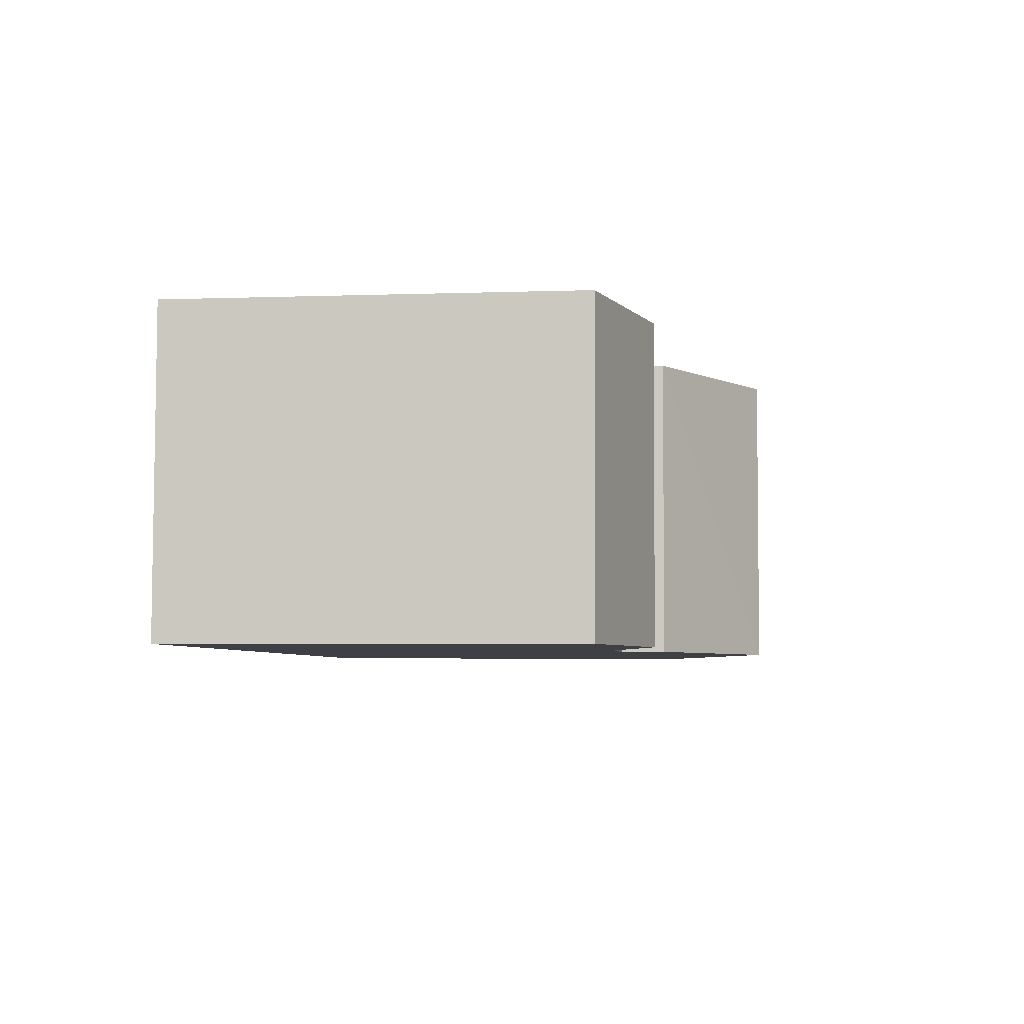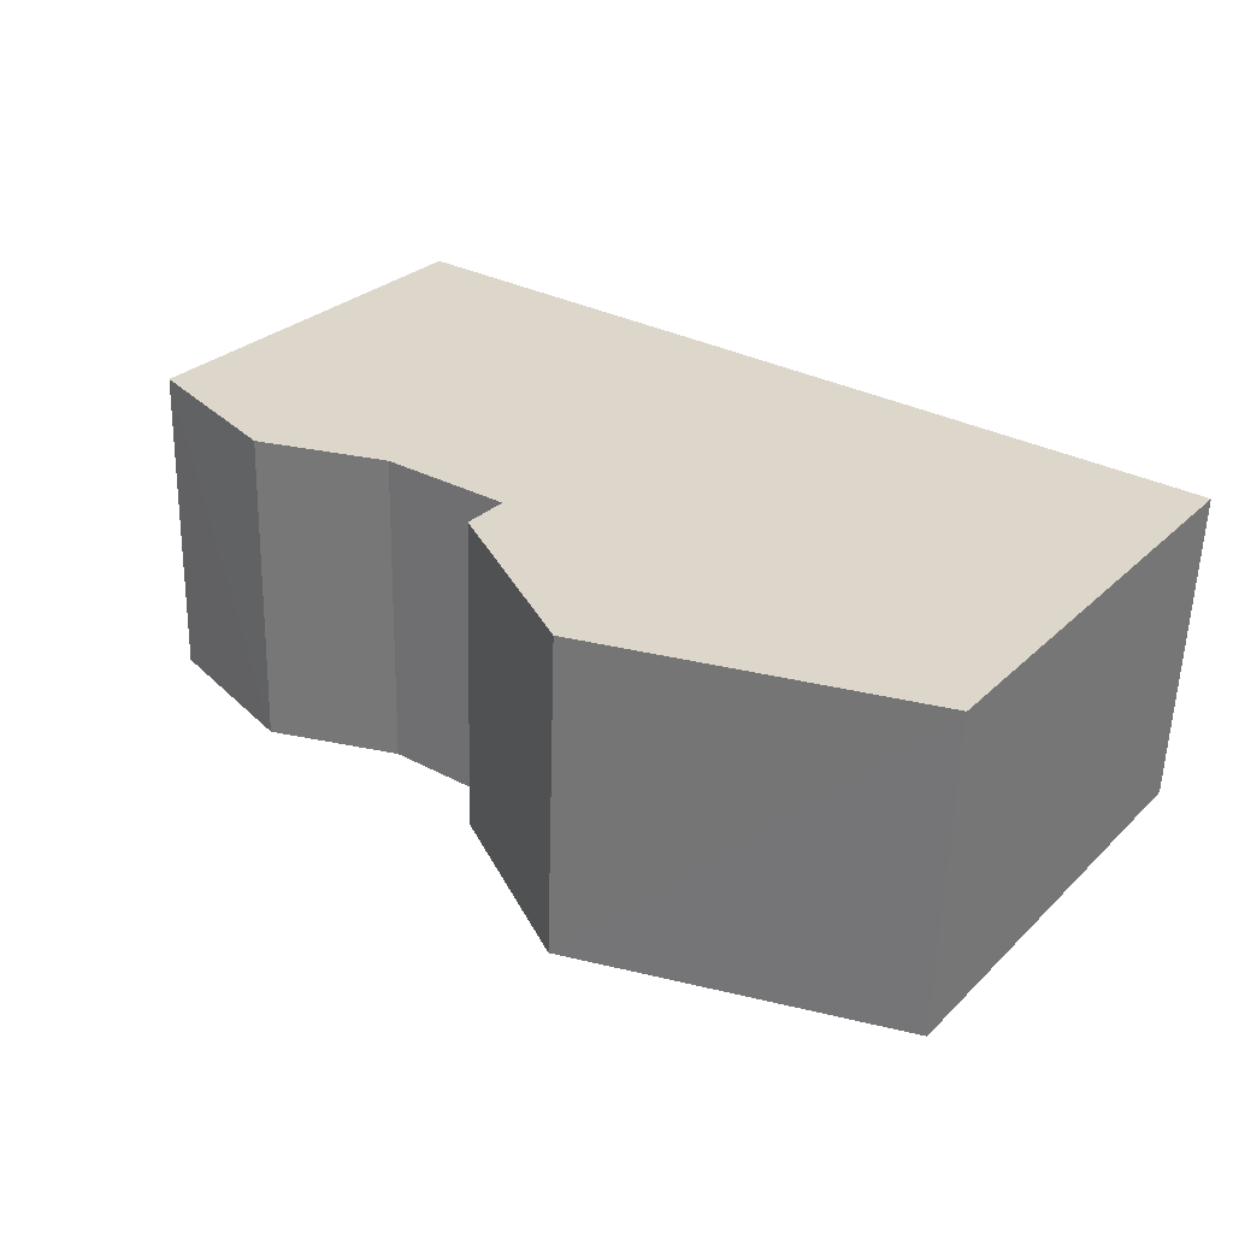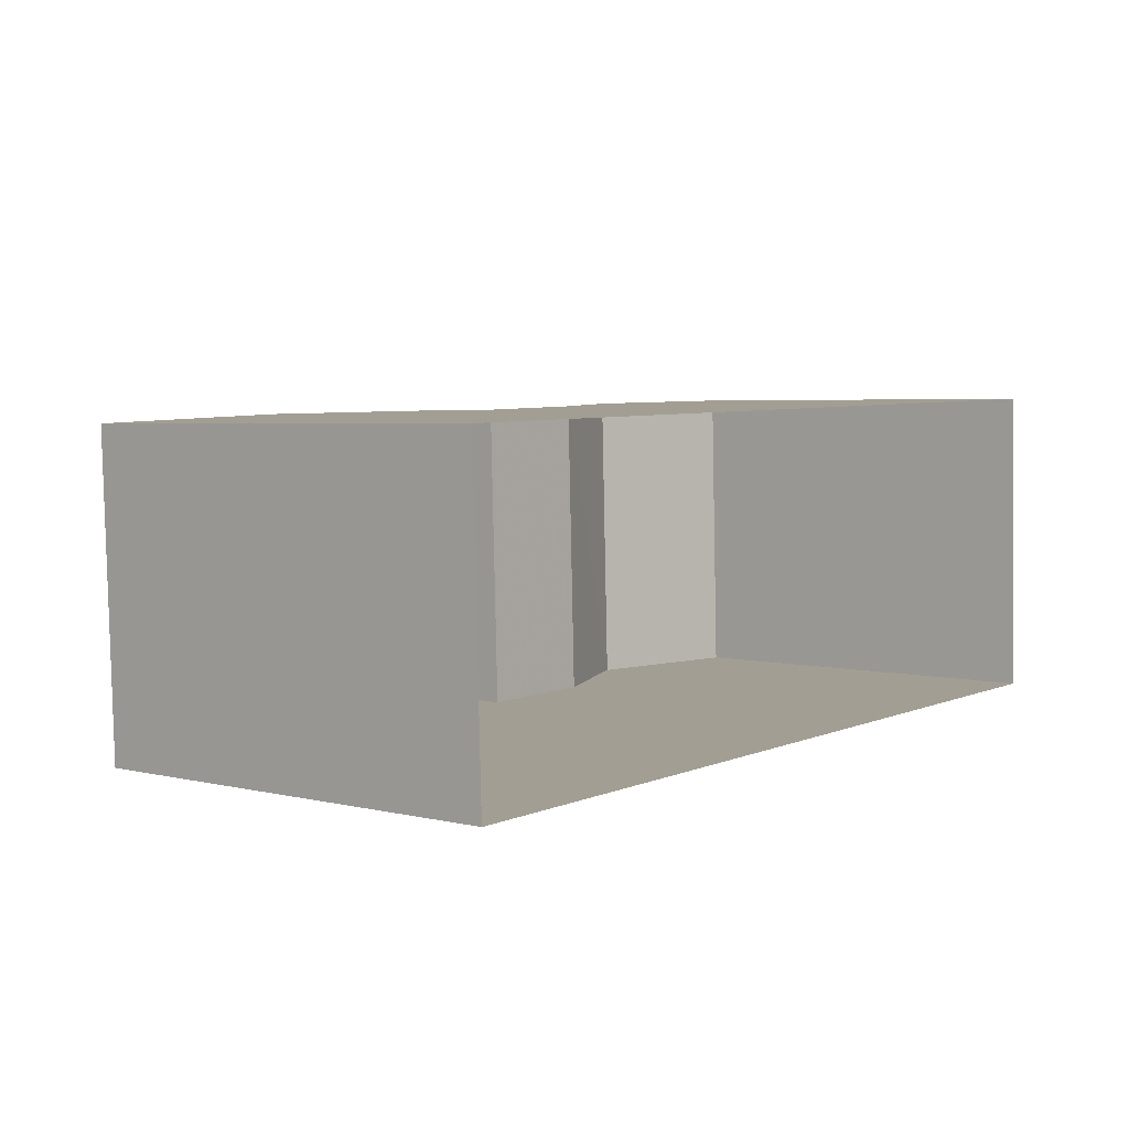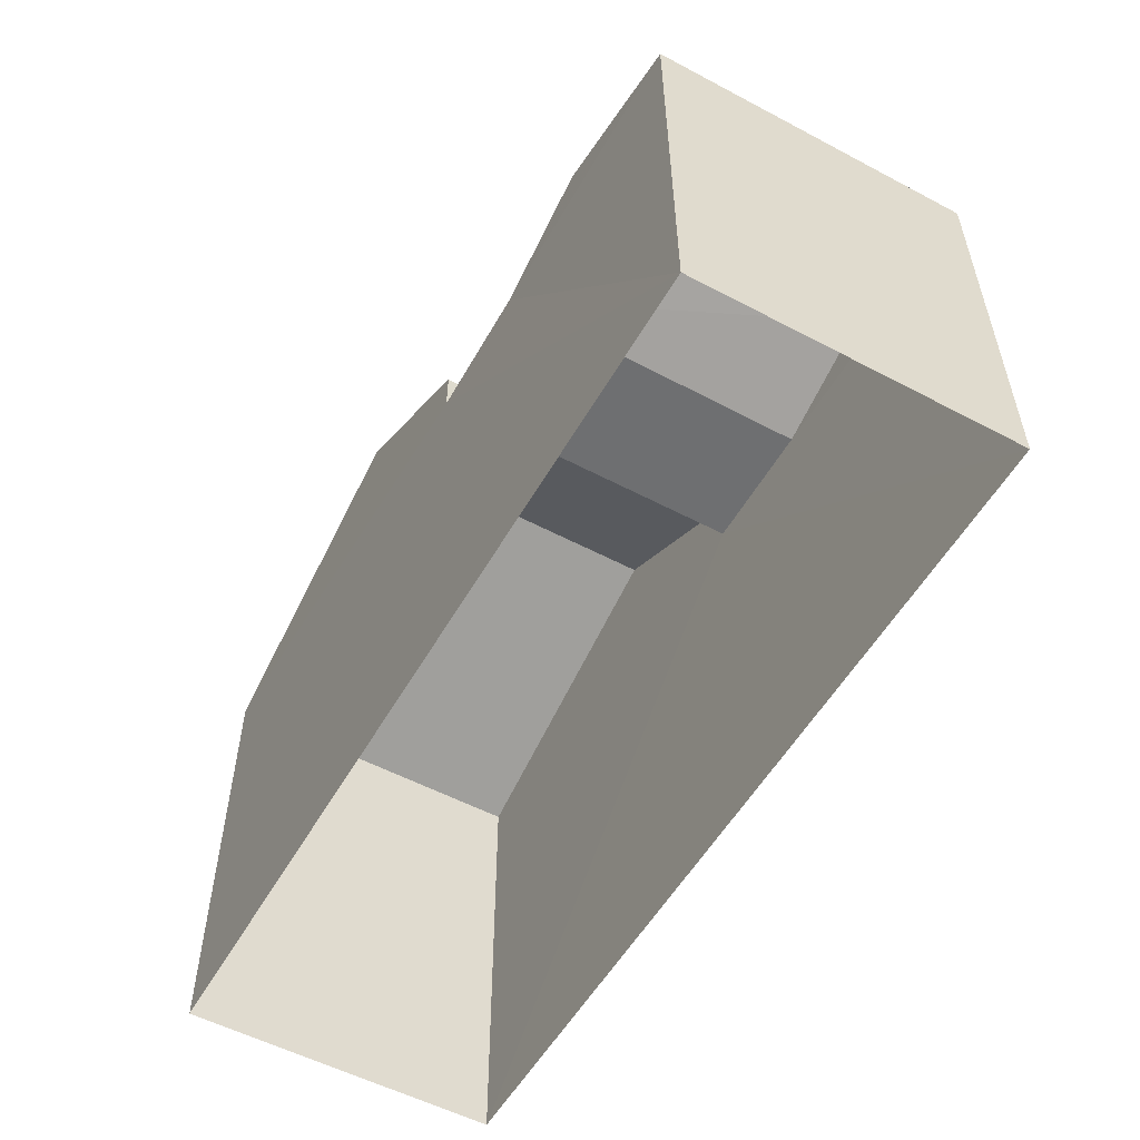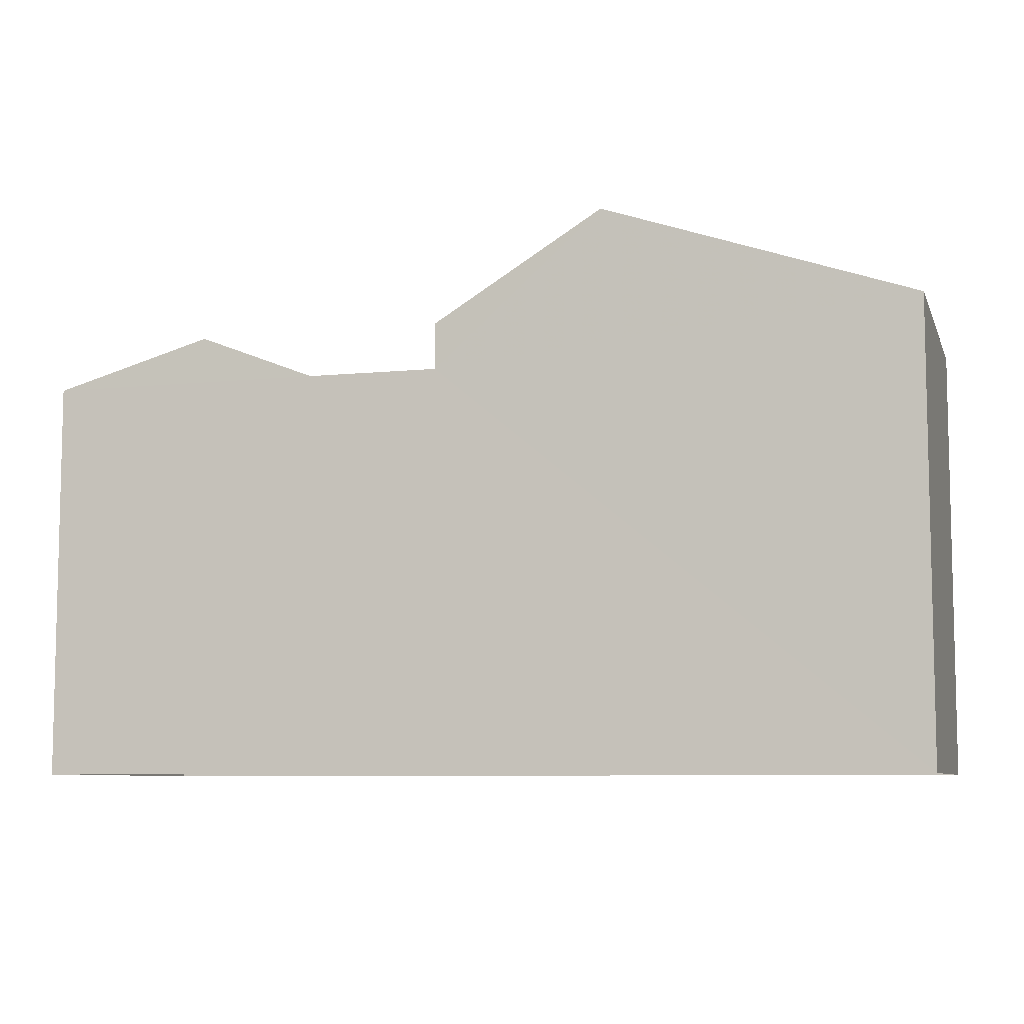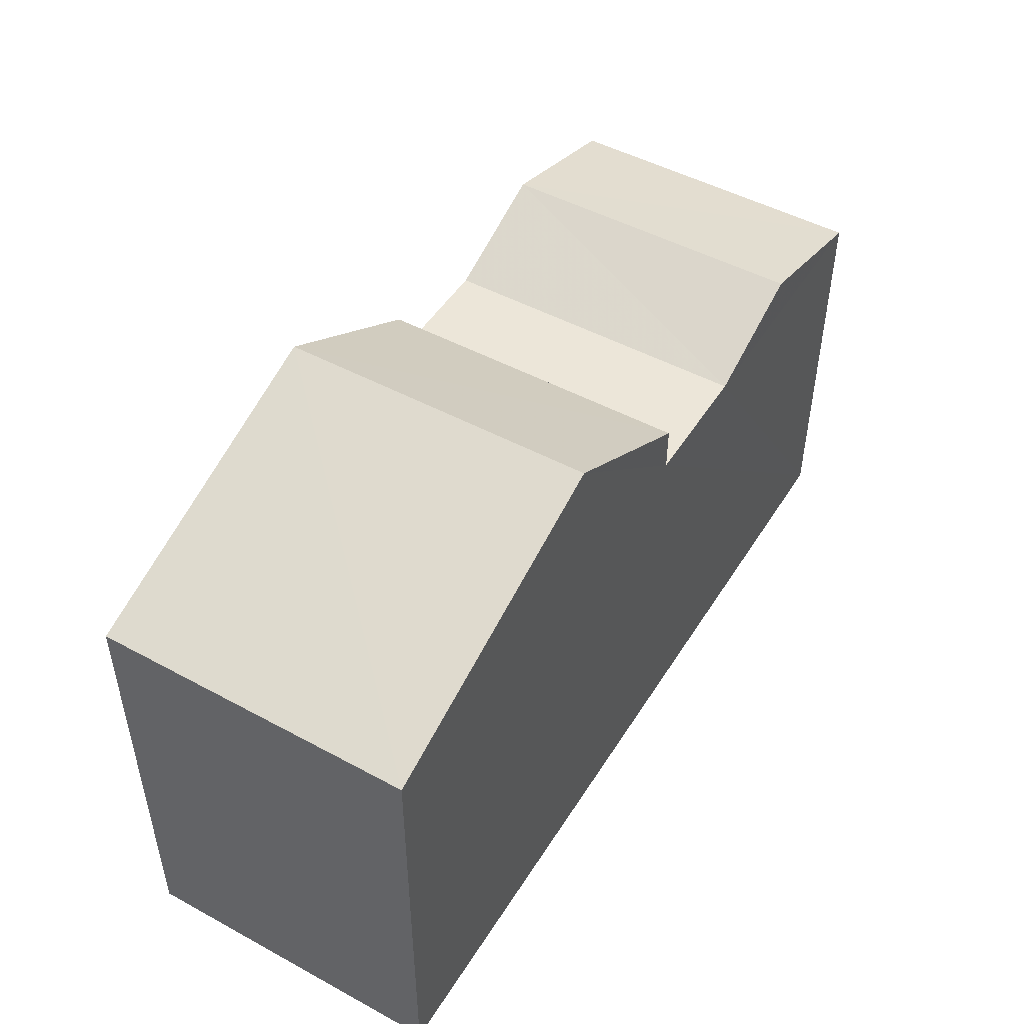
<metadata>
{"format":"obj","ext":"obj","renderer":"f3d","projection":"perspective","resolution":1024,"background":"white","views":[{"elev":-3.4,"azim":-83.4,"up":"+Y"},{"elev":29.1,"azim":36.2,"up":"+Y"},{"elev":3.8,"azim":129.1,"up":"+Y"},{"elev":-54.4,"azim":-121.1,"up":"+Z"},{"elev":-7.7,"azim":14.3,"up":"+Z"},{"elev":48.8,"azim":119.0,"up":"+Z"}]}
</metadata>
<code>
v -3.73e+05 -1.052e+05 23.61
v -3.73e+05 -1.052e+05 23.61
v -3.73e+05 -1.052e+05 23.61
v -3.73e+05 -1.052e+05 23.61
v -3.73e+05 -1.052e+05 30.57
v -3.73e+05 -1.052e+05 30.57
v -3.73e+05 -1.052e+05 32.2
v -3.73e+05 -1.052e+05 32.2
v -3.73e+05 -1.052e+05 30.57
v -3.73e+05 -1.052e+05 29.85
v -3.73e+05 -1.052e+05 30.57
v -3.73e+05 -1.052e+05 29.85
v -3.73e+05 -1.052e+05 30.57
v -3.73e+05 -1.052e+05 30.57
v -3.73e+05 -1.052e+05 29.85
v -3.73e+05 -1.052e+05 29.85
v -3.73e+05 -1.052e+05 29.85
v -3.73e+05 -1.052e+05 29.85
f 1 2 3
f 1 4 2
f 5 6 7
f 8 5 7
f 9 10 11
f 9 12 10
f 7 13 8
f 7 14 13
f 15 16 9
f 11 15 9
f 12 17 18
f 10 12 18
f 8 13 18
f 8 18 5
f 10 15 11
f 13 2 18
f 4 15 10
f 4 18 2
f 18 4 10
f 18 6 5
f 18 17 6
f 14 3 2
f 13 14 2
f 16 4 1
f 16 15 4
f 9 16 12
f 16 1 12
f 7 6 17
f 14 7 17
f 17 1 3
f 14 17 3
f 12 1 17

</code>
